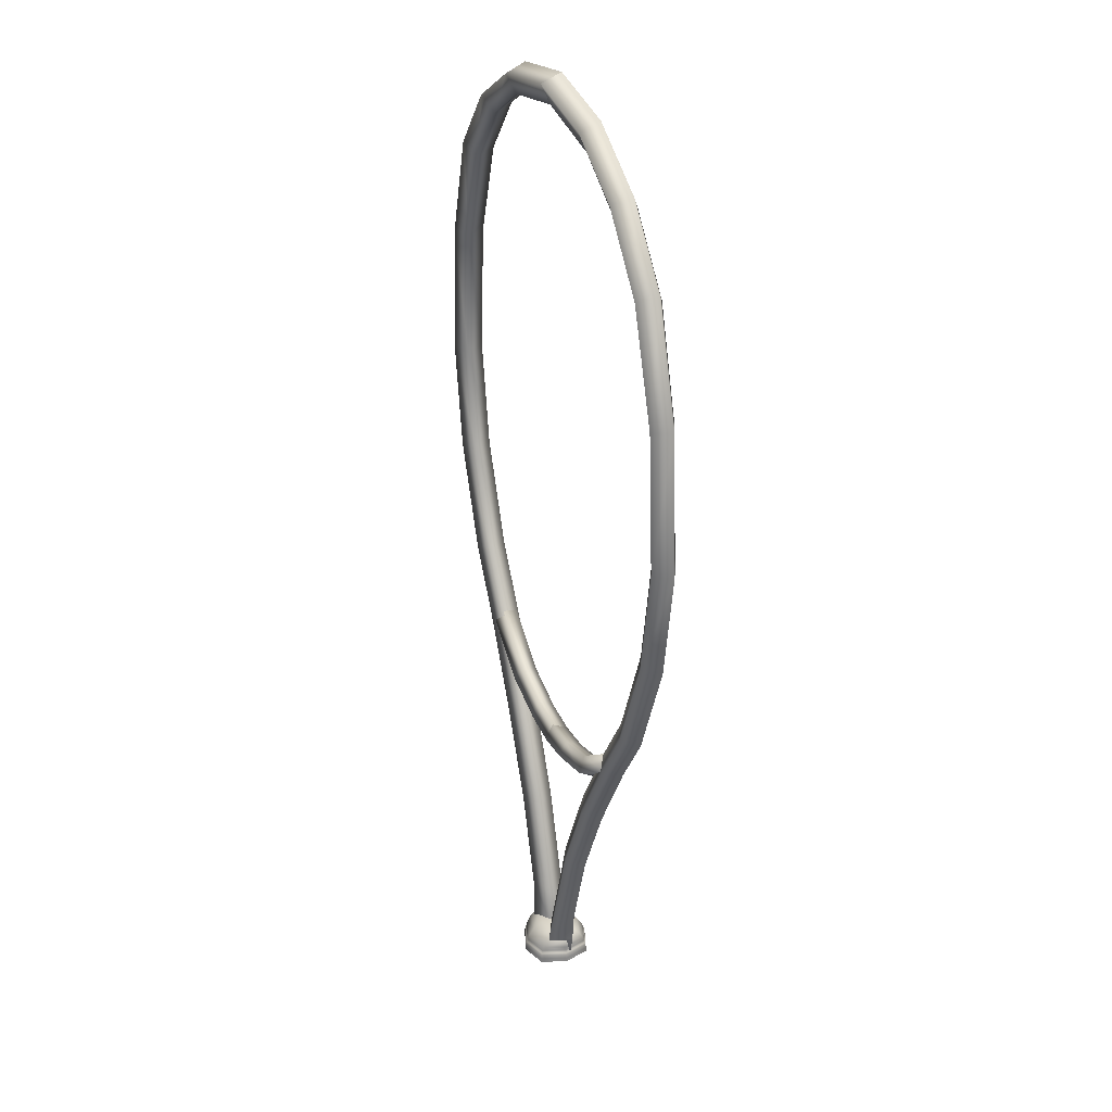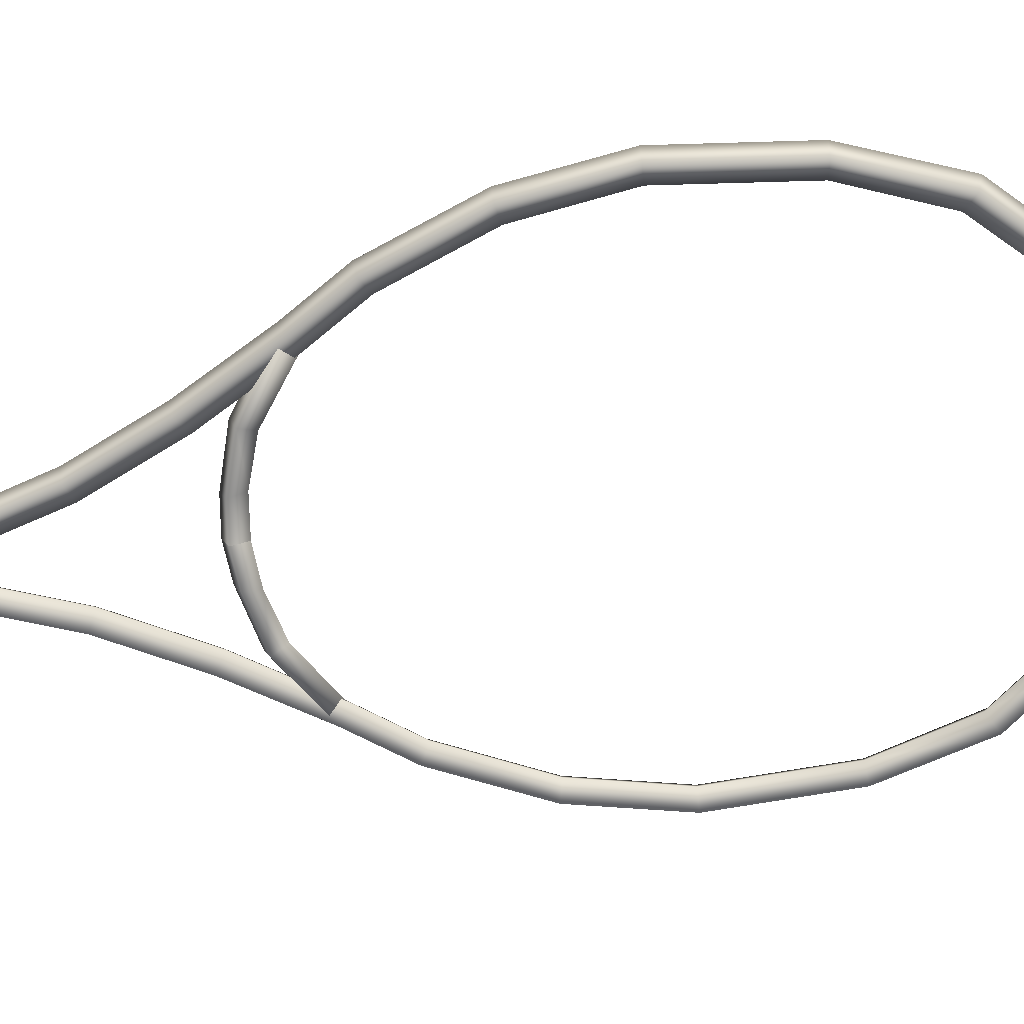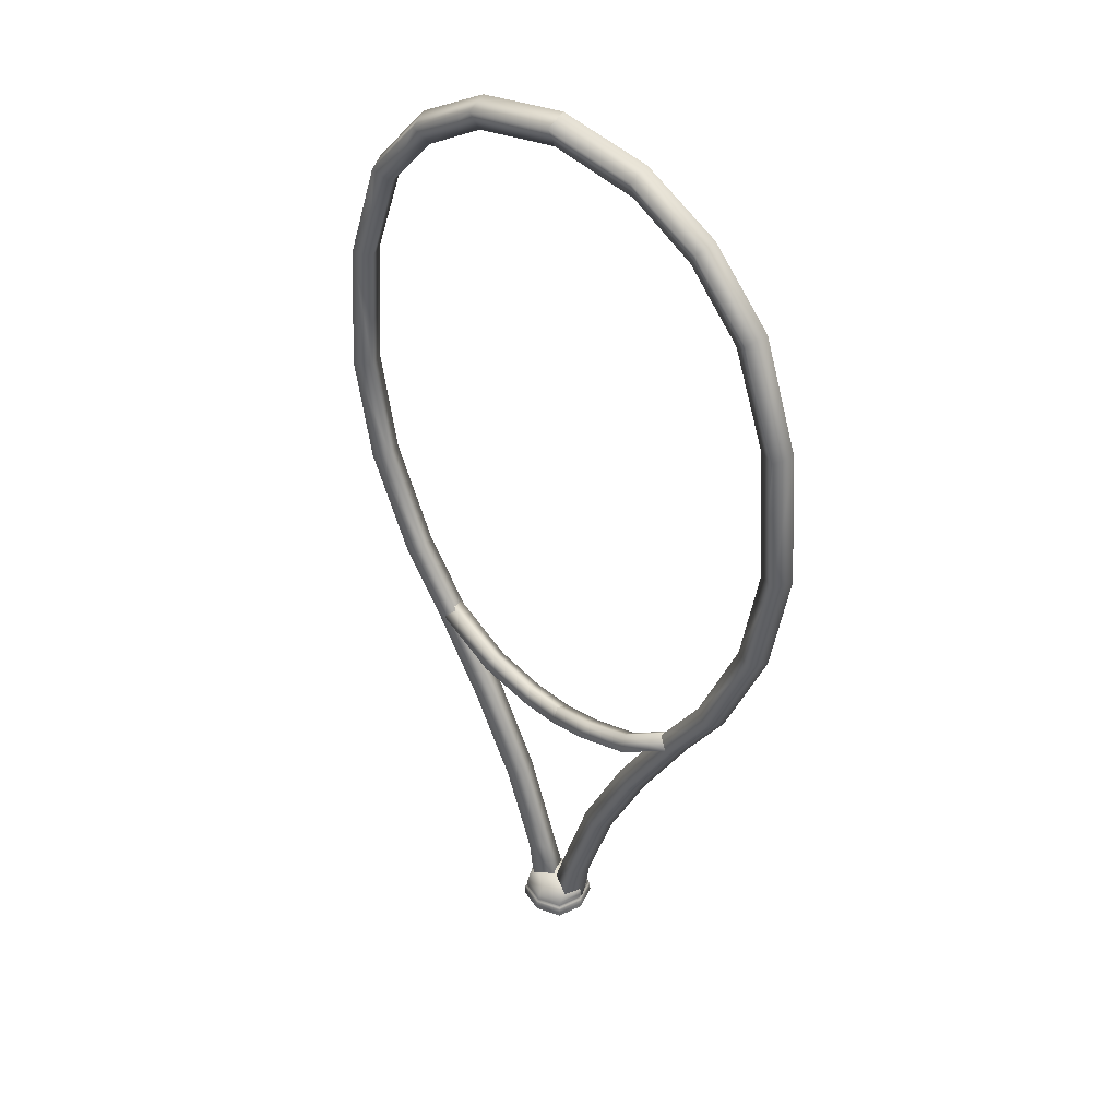
<metadata>
{"format":"obj","ext":"obj","renderer":"f3d","projection":"perspective","resolution":1024,"background":"white","views":[{"elev":29.4,"azim":-111.0,"up":"+Y"},{"elev":-67.0,"azim":95.9,"up":"+Z"},{"elev":39.9,"azim":-138.5,"up":"+Y"}]}
</metadata>
<code>
o MeshCube_1755_0_GeomSubset_1
v 12.91 2.257 0.00082
v 13.12 2.257 0.00082
v 12.91 2.258 -0.001638
v 13.12 2.258 -0.001638
v 12.91 2.272 0.00082
v 13.11 2.272 0.00082
v 12.91 2.269 0.00082
v 13.11 2.269 0.00082
v 12.91 2.271 -0.001638
v 13.11 2.271 -0.001638
v 13.14 2.164 -0.001638
v 12.88 2.164 -0.001638
v 13.14 2.162 0.00082
v 12.88 2.162 0.00082
v 13.14 2.165 0.00082
v 12.88 2.165 0.00082
v 13.14 2.151 -0.001638
v 12.88 2.151 -0.001638
v 13.14 2.15 0.00082
v 12.88 2.15 0.00082
v 13.14 2.153 0.00082
v 12.88 2.153 0.00082
v 13.13 2.137 -0.001638
v 12.89 2.137 -0.001638
v 13.13 2.135 0.00082
v 12.89 2.135 0.00082
v 13.13 2.138 0.00082
v 12.89 2.138 0.00082
v 12.9 2.243 -0.001638
v 13.13 2.243 -0.001638
v 12.91 2.26 0.00082
v 13.12 2.26 0.00082
v 12.89 2.124 0.00082
v 13.13 2.124 0.00082
v 12.89 2.121 0.00082
v 13.13 2.121 0.00082
v 12.89 2.123 -0.001638
v 13.13 2.123 -0.001638
v 13.13 2.11 -0.001638
v 12.89 2.11 -0.001638
v 13.13 2.109 0.00082
v 12.89 2.109 0.00082
v 13.13 2.112 0.00082
v 12.89 2.112 0.00082
v 13.13 2.098 -0.001638
v 12.9 2.098 -0.001638
v 13.13 2.097 0.00082
v 12.9 2.097 0.00082
v 13.13 2.099 0.00082
v 12.9 2.099 0.00082
v 13.12 2.083 -0.001638
v 12.91 2.083 -0.001638
v 13.12 2.082 0.00082
v 12.91 2.082 0.00082
v 13.12 2.085 0.00082
v 12.91 2.085 0.00082
v 13.11 2.07 -0.001638
v 12.91 2.07 -0.001638
v 13.11 2.068 0.00082
v 12.91 2.068 0.00082
v 13.11 2.071 0.00082
v 12.91 2.071 0.00082
v 13.13 2.242 0.00082
v 12.9 2.242 0.00082
v 13.13 2.245 0.00082
v 12.9 2.245 0.00082
v 12.89 2.231 0.00082
v 13.13 2.231 0.00082
v 12.89 2.228 0.00082
v 13.13 2.228 0.00082
v 12.89 2.23 -0.001638
v 13.13 2.23 -0.001638
v 13.13 2.217 -0.001638
v 12.89 2.217 -0.001638
v 13.13 2.216 0.00082
v 12.89 2.216 0.00082
v 13.13 2.219 0.00082
v 12.89 2.219 0.00082
v 13.13 2.205 -0.001638
v 12.89 2.205 -0.001638
v 13.13 2.203 0.00082
v 12.89 2.203 0.00082
v 13.13 2.206 0.00082
v 12.89 2.206 0.00082
v 13.14 2.19 -0.001638
v 12.88 2.19 -0.001638
v 13.14 2.189 0.00082
v 12.88 2.189 0.00082
v 13.14 2.192 0.00082
v 12.88 2.192 0.00082
v 13.14 2.177 -0.001638
v 12.88 2.177 -0.001638
v 13.14 2.175 0.00082
v 12.88 2.175 0.00082
v 13.14 2.178 0.00082
v 12.88 2.178 0.00082
v 13.11 2.061 -0.001638
v 12.92 2.061 -0.001638
v 13.11 2.06 0.00082
v 12.92 2.06 0.00082
v 13.11 2.062 0.00082
v 12.92 2.062 0.00082
v 13.1 2.049 -0.001638
v 12.92 2.049 -0.001638
v 13.1 2.047 0.00082
v 12.92 2.047 0.00082
v 13.1 2.05 0.00082
v 12.92 2.05 0.00082
v 13.09 2.034 -0.001638
v 12.93 2.034 -0.001638
v 13.09 2.032 0.00082
v 12.93 2.032 0.00082
v 13.09 2.035 0.00082
v 12.93 2.035 0.00082
v 13.09 2.02 -0.001638
v 12.94 2.02 -0.001638
v 13.09 2.019 0.00082
v 12.94 2.019 0.00082
v 13.09 2.022 0.00082
v 12.94 2.022 0.00082
v 12.94 2.301 0.00082
v 13.08 2.301 0.00082
v 12.94 2.302 -0.001638
v 13.08 2.302 -0.001638
v 12.93 2.288 -0.001638
v 13.1 2.288 -0.001638
v 12.94 2.304 0.00082
v 13.08 2.304 0.00082
v 13.1 2.286 0.00082
v 12.93 2.286 0.00082
v 13.1 2.289 0.00082
v 12.93 2.289 0.00082
v 13.1 2.283 0.00082
v 13.1 2.044 0.00082
v 13.1 2.283 -0.001638
v 13.1 2.044 -0.001638
v 13.11 2.267 0.00082
v 13.11 2.066 0.00082
v 13.11 2.267 0.00082
v 13.11 2.066 0.00082
v 13.11 2.267 -0.001638
v 13.11 2.066 -0.001638
v 13 1.997 -0.001638
v 13 2.325 -0.001638
v 13 1.997 0.00082
v 13 2.325 0.00082
v 13.01 1.997 0.00082
v 13.01 2.325 0.00082
v 12.99 1.997 -0.001638
v 12.99 2.325 -0.001638
v 12.99 1.997 0.00082
v 12.99 2.325 0.00082
v 12.99 1.997 0.00082
v 12.99 2.325 0.00082
v 12.98 2.002 -0.001638
v 12.98 2.317 -0.001638
v 12.98 2.002 0.00082
v 12.98 2.317 0.00082
v 12.98 2.002 0.00082
v 12.98 2.317 0.00082
v 13.08 2.296 -0.001638
v 13.08 2.026 -0.001638
v 13.1 2.283 0.00082
v 13.1 2.044 0.00082
v 12.97 2.315 0.00082
v 12.97 2.007 0.00082
v 12.96 2.315 0.00082
v 12.96 2.007 0.00082
v 12.96 2.315 -0.001638
v 12.96 2.007 -0.001638
v 12.95 2.012 -0.001638
v 12.95 2.31 -0.001638
v 12.95 2.012 0.00082
v 12.95 2.31 0.00082
v 12.95 2.012 0.00082
v 12.95 2.31 0.00082
v 12.94 2.026 -0.001638
v 12.94 2.296 -0.001638
v 12.94 2.026 0.00082
v 12.94 2.296 0.00082
v 12.94 2.026 0.00082
v 12.94 2.296 0.00082
v 12.92 2.044 -0.001638
v 12.92 2.283 -0.001638
v 12.92 2.044 0.00082
v 12.92 2.283 0.00082
v 12.93 2.044 0.00082
v 12.93 2.283 0.00082
v 12.91 2.066 -0.001638
v 12.91 2.267 -0.001638
v 12.91 2.066 0.00082
v 12.91 2.267 0.00082
v 12.91 2.066 0.00082
v 12.91 2.267 0.00082
v 13.08 2.026 0.00082
v 13.08 2.296 0.00082
v 13.09 2.026 0.00082
v 13.09 2.296 0.00082
v 13.07 2.31 0.00082
v 13.07 2.012 0.00082
v 13.07 2.31 0.00082
v 13.07 2.012 0.00082
v 13.07 2.31 -0.001638
v 13.07 2.012 -0.001638
v 13.06 2.007 -0.001638
v 13.06 2.315 -0.001638
v 13.06 2.007 0.00082
v 13.06 2.315 0.00082
v 13.06 2.007 0.00082
v 13.06 2.315 0.00082
v 13.05 2.002 -0.001638
v 13.05 2.317 -0.001638
v 13.04 2.002 0.00082
v 13.04 2.317 0.00082
v 13.05 2.002 0.00082
v 13.05 2.317 0.00082
v 13.03 1.997 -0.001638
v 13.03 2.325 -0.001638
v 13.03 1.997 0.00082
v 13.03 2.325 0.00082
v 13.03 1.997 0.00082
v 13.03 2.325 0.00082
v 13.02 1.997 -0.001638
v 13.02 2.325 -0.001638
v 13.02 1.997 0.00082
v 13.02 2.325 0.00082
v 13.02 1.997 0.00082
v 13.02 2.325 0.00082
v 13.02 1.874 -0.007877
v 13.03 1.874 0.003013
v 13.01 1.874 -0.003012
v 13.02 1.874 0.007878
v 13.03 1.892 -0.00674
v 13.03 1.891 0.002578
v 13.02 1.893 -0.002577
v 13.02 1.892 0.006741
v 13.04 1.935 -0.00674
v 13.05 1.934 0.002578
v 13.03 1.939 -0.002577
v 13.04 1.937 0.006741
v 13.06 1.979 -0.00674
v 13.07 1.977 0.002578
v 13.06 1.984 -0.002577
v 13.06 1.982 0.006741
v 13.09 2.021 -0.006481
v 13.09 2.019 0.002479
v 13.08 2.026 -0.002478
v 13.08 2.024 0.006482
v 13.11 2.05 -0.006481
v 13.11 2.048 0.002479
v 13.1 2.054 -0.002478
v 13.1 2.053 0.006482
v 13.13 2.1 -0.006481
v 13.13 2.099 0.002479
v 13.12 2.102 -0.002478
v 13.12 2.101 0.006482
v 13.14 2.152 -0.006481
v 13.14 2.152 0.002479
v 13.13 2.152 -0.002478
v 13.13 2.152 0.006482
v 13.13 2.216 -0.006482
v 13.14 2.217 0.002479
v 13.13 2.215 -0.002478
v 13.13 2.216 0.006482
v 13.12 2.266 -0.006859
v 13.12 2.269 0.002623
v 13.11 2.261 -0.002623
v 13.11 2.263 0.00686
v 13.09 2.297 -0.006859
v 13.09 2.3 0.002623
v 13.08 2.289 -0.002623
v 13.09 2.293 0.00686
v 13.06 2.317 -0.006859
v 13.06 2.321 0.002623
v 13.05 2.307 -0.002623
v 13.05 2.311 0.00686
v 13.01 2.329 0.002623
v 13.01 2.315 -0.002623
v 13 1.874 -0.007877
v 13 1.874 0.003013
v 13.01 1.874 -0.003012
v 13.01 1.874 0.007878
v 13 1.892 -0.00674
v 12.99 1.891 0.002578
v 13.01 1.893 -0.002577
v 13 1.892 0.006741
v 12.98 1.935 -0.00674
v 12.98 1.934 0.002578
v 12.99 1.939 -0.002577
v 12.99 1.937 0.006741
v 12.96 1.979 -0.00674
v 12.96 1.977 0.002578
v 12.97 1.984 -0.002577
v 12.97 1.982 0.006741
v 12.94 2.021 -0.006481
v 12.93 2.019 0.002479
v 12.94 2.026 -0.002478
v 12.94 2.024 0.006482
v 12.92 2.05 -0.006481
v 12.91 2.048 0.002479
v 12.92 2.054 -0.002478
v 12.92 2.053 0.006482
v 12.89 2.1 -0.006481
v 12.89 2.099 0.002479
v 12.9 2.102 -0.002478
v 12.9 2.101 0.006482
v 12.89 2.152 -0.006481
v 12.88 2.152 0.002479
v 12.89 2.152 -0.002478
v 12.89 2.152 0.006482
v 12.89 2.216 -0.006482
v 12.89 2.217 0.002479
v 12.9 2.215 -0.002478
v 12.89 2.216 0.006482
v 12.91 2.266 -0.006859
v 12.9 2.269 0.002623
v 12.91 2.261 -0.002623
v 12.91 2.263 0.00686
v 12.93 2.297 -0.006859
v 12.93 2.3 0.002623
v 12.94 2.289 -0.002623
v 12.94 2.293 0.00686
v 12.97 2.317 -0.006859
v 12.97 2.321 0.002623
v 12.97 2.307 -0.002623
v 12.97 2.311 0.00686
v 13.01 2.324 -0.00686
v 13.01 2.319 0.00686
v 13.03 1.861 0.002643
v 13.02 1.861 -0.00691
v 13.01 1.861 -0.002642
v 13.02 1.861 0.006911
v 13 1.861 0.002643
v 13 1.861 -0.00691
v 13.01 1.861 -0.002642
v 13.01 1.861 0.006911
v 13.09 2.02 -0.005611
v 13.09 2.018 0.002146
v 13.08 2.027 -0.002145
v 13.08 2.024 0.005612
v 13.06 1.997 0.002146
v 13.06 2 -0.005611
v 13.05 2.008 -0.002145
v 13.05 2.004 0.005612
v 13.03 1.99 0.002146
v 13.03 1.993 -0.00561
v 13.03 2.001 -0.002145
v 13.03 1.997 0.005612
v 13.01 1.988 0.002146
v 13.01 1.991 -0.00561
v 13.01 1.999 -0.002145
v 12.94 2.02 -0.005611
v 12.93 2.018 0.002146
v 12.94 2.027 -0.002145
v 12.94 2.024 0.005612
v 12.96 1.997 0.002146
v 12.97 2 -0.005611
v 12.97 2.008 -0.002145
v 12.97 2.004 0.005612
v 12.99 1.99 0.002146
v 12.99 1.993 -0.00561
v 12.99 2.001 -0.002145
v 12.99 1.997 0.005612
v 13.01 1.996 0.005612
v 13.03 1.781 1e-06
v 13.01 1.859 0.01672
v 13 1.781 1e-06
v 13.03 1.698 1e-06
v 13.01 1.781 -0.01682
v 13.01 1.781 0.01682
v 13.01 1.69 -0.0194
v 13.01 1.698 -0.01753
v 13.01 1.698 0.01753
v 13 1.698 1e-06
v 13.01 1.683 0.02055
v 13.03 1.69 1e-06
v 13.01 1.69 0.0194
v 12.99 1.69 1e-06
v 12.99 1.678 1e-06
v 12.99 1.683 1e-06
v 13.01 1.683 -0.02055
v 13.03 1.683 1e-06
v 13.01 1.677 1e-06
v 13.01 1.678 -0.01934
v 13.03 1.678 1e-06
v 13.01 1.678 0.01934
v 13 1.862 1e-06
v 13.03 1.859 1e-06
v 13 1.859 1e-06
v 13.01 1.859 -0.01672
v 13.01 1.865 0.01611
v 13.01 1.862 -0.01662
v 13.01 1.862 0.01662
v 13.03 1.862 1e-06
v 13.01 1.867 0.01559
v 13.03 1.865 1e-06
v 13 1.865 1e-06
v 13.01 1.865 -0.01611
v 13.01 1.872 0.01205
v 13.03 1.867 1e-06
v 13 1.867 1e-06
v 13.01 1.867 -0.01559
v 13.01 1.877 1e-06
v 13.03 1.872 1e-06
v 13 1.872 1e-06
v 13.01 1.872 -0.01204
v 13.03 1.781 -0.01261
v 13.03 1.722 1e-06
v 13.03 1.781 0.01261
v 13.03 1.839 1e-06
v 13.01 1.839 -0.01679
v 13.01 1.839 0.0168
v 13 1.839 1e-06
v 13 1.781 -0.01261
v 13 1.781 0.01261
v 13 1.722 1e-06
v 13.01 1.722 -0.017
v 13.01 1.722 0.017
v 13.03 1.694 1e-06
v 12.99 1.694 1e-06
v 13.01 1.694 -0.01835
v 13.01 1.694 0.01835
v 13.03 1.698 -0.01315
v 13.03 1.698 0.01315
v 13 1.698 -0.01315
v 13 1.698 0.01315
v 13.03 1.686 1e-06
v 12.99 1.686 1e-06
v 13.01 1.686 -0.02026
v 13.01 1.686 0.02026
v 13 1.69 -0.01455
v 13.03 1.69 -0.01455
v 13.03 1.69 0.01455
v 13 1.69 0.01455
v 13.03 1.68 1e-06
v 12.99 1.68 1e-06
v 13.01 1.68 -0.02025
v 13.01 1.68 0.02025
v 13.03 1.683 0.01541
v 13 1.683 0.01541
v 13 1.683 -0.01541
v 13.03 1.683 -0.01541
v 13.03 1.677 1e-06
v 13 1.677 1e-06
v 13.01 1.677 -0.0139
v 13.01 1.677 0.0139
v 13 1.678 0.01451
v 13 1.678 -0.01451
v 13.03 1.678 -0.01451
v 13.03 1.678 0.01451
v 13.03 1.86 1e-06
v 13.01 1.86 -0.01664
v 13.01 1.86 0.01665
v 13 1.86 1e-06
v 13 1.859 0.01254
v 13.03 1.859 0.01254
v 13.03 1.859 -0.01254
v 13 1.859 -0.01254
v 13.03 1.864 1e-06
v 13.01 1.864 -0.01649
v 13.01 1.864 0.01649
v 13 1.864 1e-06
v 13 1.862 -0.01246
v 13 1.862 0.01247
v 13.03 1.862 -0.01246
v 13.03 1.862 0.01247
v 13.03 1.866 1e-06
v 13.01 1.866 -0.01572
v 13.01 1.866 0.01572
v 13 1.866 1e-06
v 13 1.865 0.01208
v 13.03 1.865 0.01208
v 13.03 1.865 -0.01208
v 13 1.865 -0.01208
v 13.03 1.869 1e-06
v 13.01 1.869 -0.01471
v 13.01 1.869 0.01471
v 13 1.869 1e-06
v 13 1.867 0.0117
v 13.02 1.867 0.0117
v 13.02 1.867 -0.0117
v 13 1.867 -0.0117
v 13.03 1.875 1e-06
v 13.01 1.875 -0.007258
v 13.01 1.875 0.007259
v 13 1.875 1e-06
v 13 1.872 0.009034
v 13.02 1.872 0.009034
v 13.02 1.872 -0.009033
v 13 1.872 -0.009033
v 13.03 1.722 -0.01275
v 13.03 1.722 0.01275
v 13.03 1.839 -0.0126
v 13.03 1.839 0.0126
v 13 1.722 -0.01275
v 13 1.722 0.01275
v 13 1.839 -0.0126
v 13 1.839 0.0126
v 13.03 1.694 -0.01376
v 13.03 1.694 0.01377
v 13 1.694 -0.01376
v 13 1.694 0.01377
v 13.03 1.686 -0.0152
v 13.03 1.686 0.0152
v 13 1.686 -0.0152
v 13 1.686 0.0152
v 13.03 1.68 -0.01519
v 13.03 1.68 0.01519
v 13 1.68 -0.01519
v 13 1.68 0.01519
v 13.02 1.678 -0.01048
v 13.02 1.678 0.01048
v 13 1.678 -0.01048
v 13 1.678 0.01048
v 13.03 1.86 -0.01248
v 13.03 1.86 0.01248
v 13 1.86 -0.01248
v 13 1.86 0.01248
v 13.03 1.864 -0.01237
v 13.03 1.864 0.01237
v 13 1.864 -0.01237
v 13 1.864 0.01237
v 13.02 1.866 -0.01179
v 13.02 1.866 0.01179
v 13 1.866 -0.01179
v 13 1.866 0.01179
v 13.02 1.869 -0.01103
v 13.02 1.869 0.01103
v 13 1.869 -0.01103
v 13 1.869 0.01103
v 13.02 1.875 0.005903
v 13.02 1.875 -0.005902
v 13 1.875 -0.005902
v 13 1.875 0.005903
f 281 279 334 335
f 234 236 240 238
f 230 232 236 234
f 229 230 234 233
f 232 231 235 236
f 231 229 233 235
f 240 239 243 244
f 233 234 238 237
f 236 235 239 240
f 235 233 237 239
f 242 244 248 246
f 239 237 241 243
f 238 240 244 242
f 237 238 242 241
f 246 248 252 250
f 241 242 246 245
f 244 243 247 248
f 243 241 245 247
f 252 251 255 256
f 245 246 250 249
f 248 247 251 252
f 247 245 249 251
f 254 256 260 258
f 251 249 253 255
f 250 252 256 254
f 249 250 254 253
f 257 258 262 261
f 253 254 258 257
f 256 255 259 260
f 255 253 257 259
f 264 263 267 268
f 260 259 263 264
f 259 257 261 263
f 258 260 264 262
f 266 268 272 270
f 263 261 265 267
f 262 264 268 266
f 261 262 266 265
f 272 271 275 276
f 265 266 270 269
f 268 267 271 272
f 267 265 269 271
f 275 273 327 278
f 271 269 273 275
f 270 272 276 274
f 269 270 274 273
f 327 278 328 277
f 274 276 328 277
f 273 274 277 327
f 276 275 278 328
f 282 281 335 336
f 284 288 290 286
f 280 284 286 282
f 279 283 284 280
f 282 286 285 281
f 281 285 283 279
f 290 294 293 289
f 283 287 288 284
f 286 290 289 285
f 285 289 287 283
f 292 296 298 294
f 289 293 291 287
f 288 292 294 290
f 287 291 292 288
f 296 300 302 298
f 291 295 296 292
f 294 298 297 293
f 293 297 295 291
f 302 306 305 301
f 295 299 300 296
f 298 302 301 297
f 297 301 299 295
f 304 308 310 306
f 301 305 303 299
f 300 304 306 302
f 299 303 304 300
f 307 311 312 308
f 303 307 308 304
f 306 310 309 305
f 305 309 307 303
f 314 318 317 313
f 310 314 313 309
f 309 313 311 307
f 308 312 314 310
f 316 320 322 318
f 313 317 315 311
f 312 316 318 314
f 311 315 316 312
f 322 326 325 321
f 315 319 320 316
f 318 322 321 317
f 317 321 319 315
f 325 278 327 323
f 321 325 323 319
f 320 324 326 322
f 319 323 324 320
f 324 277 328 326
f 323 327 277 324
f 326 328 278 325
f 330 331 332 329
f 334 333 336 335
f 231 232 332 331
f 229 231 331 330
f 280 282 336 333
f 279 280 333 334
f 232 230 329 332
f 230 229 330 329
f 337 338 340 339
f 344 341 345 348
f 340 338 341 344
f 338 337 342 341
f 339 340 344 343
f 337 339 343 342
f 347 348 364 351
f 341 342 346 345
f 343 344 348 347
f 342 343 347 346
f 350 351 364 349
f 346 347 351 350
f 348 345 349 364
f 345 346 350 349
f 352 354 355 353
f 359 363 360 356
f 355 359 356 353
f 353 356 357 352
f 354 358 359 355
f 352 357 358 354
f 362 351 364 363
f 356 360 361 357
f 358 362 363 359
f 357 361 362 358
f 361 350 351 362
f 363 364 349 360
f 360 349 350 361
f 387 464 518 454
f 387 454 517 463
f 387 463 521 462
f 387 462 522 464
f 391 472 520 461
f 391 461 522 471
f 391 471 526 469
f 391 469 524 472
f 392 463 517 452
f 392 452 515 465
f 392 465 519 460
f 392 460 521 463
f 393 466 516 453
f 393 453 518 464
f 393 464 522 461
f 393 461 520 466
f 394 465 515 451
f 394 451 516 466
f 394 466 520 459
f 394 459 519 465
f 395 480 524 469
f 395 469 526 479
f 395 479 530 477
f 395 477 528 480
f 396 473 519 459
f 396 459 520 472
f 396 472 524 467
f 396 467 523 473
f 397 471 522 462
f 397 462 521 474
f 397 474 525 470
f 397 470 526 471
f 398 474 521 460
f 398 460 519 473
f 398 473 523 468
f 398 468 525 474
f 399 488 528 477
f 399 477 530 487
f 399 487 534 485
f 399 485 531 488
f 400 481 523 467
f 400 467 524 480
f 400 480 528 475
f 400 475 527 481
f 401 479 526 470
f 401 470 525 482
f 401 482 529 478
f 401 478 530 479
f 402 482 525 468
f 402 468 523 481
f 402 481 527 476
f 402 476 529 482
f 403 484 532 483
f 403 483 531 485
f 403 485 534 486
f 403 486 533 484
f 404 489 527 475
f 404 475 528 488
f 404 488 531 483
f 404 483 532 489
f 405 487 530 478
f 405 478 529 490
f 405 490 533 486
f 405 486 534 487
f 406 490 529 476
f 406 476 527 489
f 406 489 532 484
f 406 484 533 490

</code>
